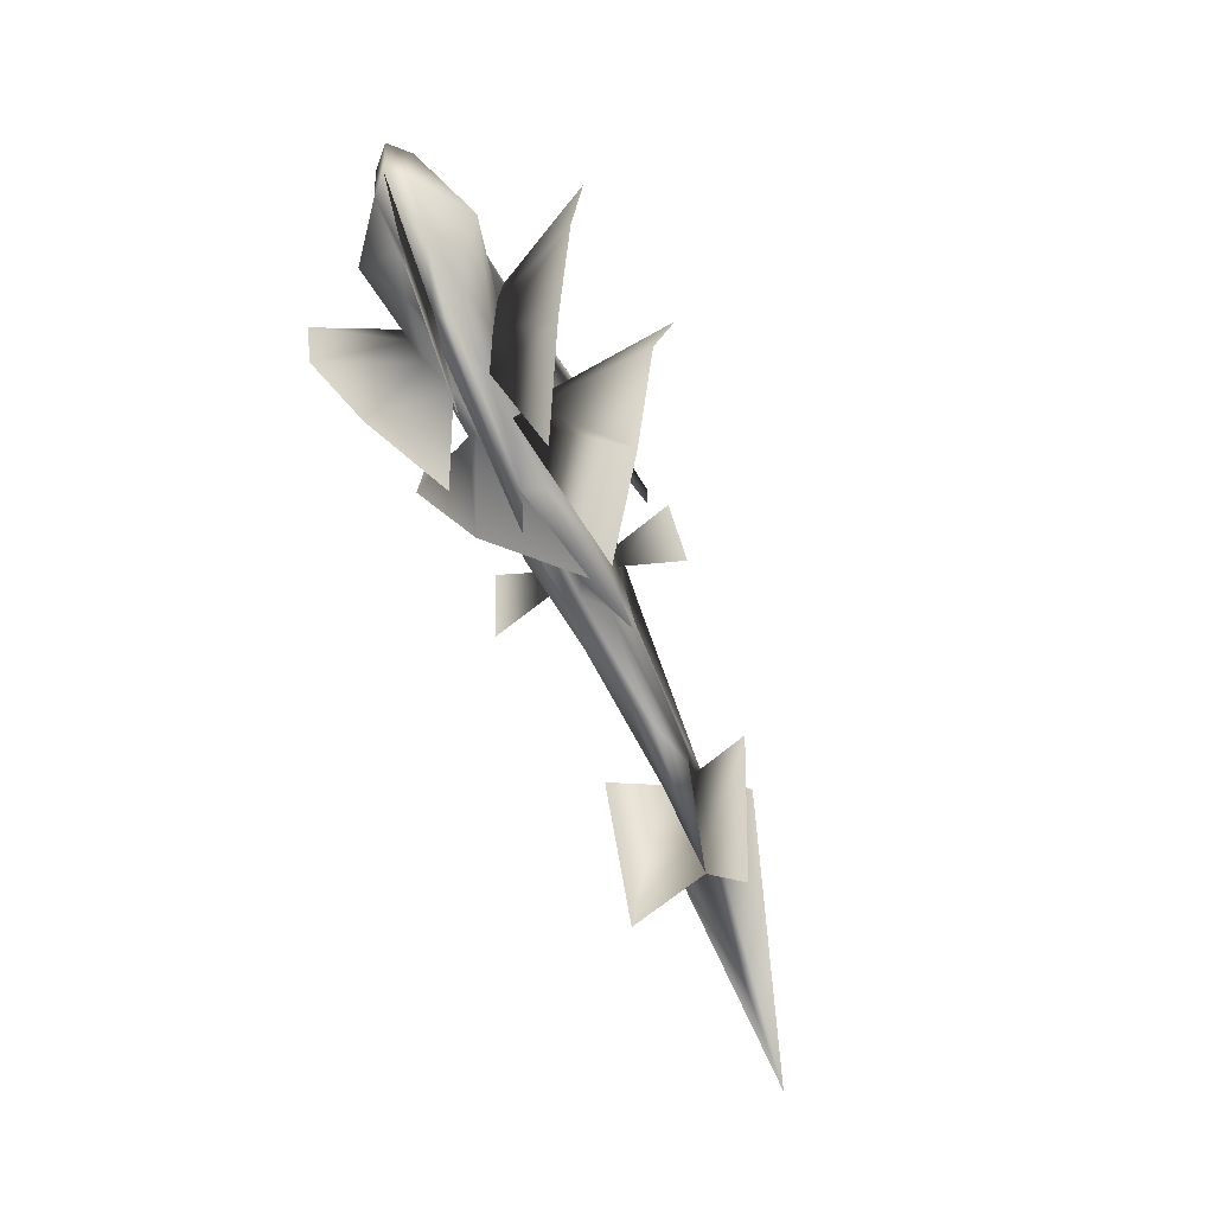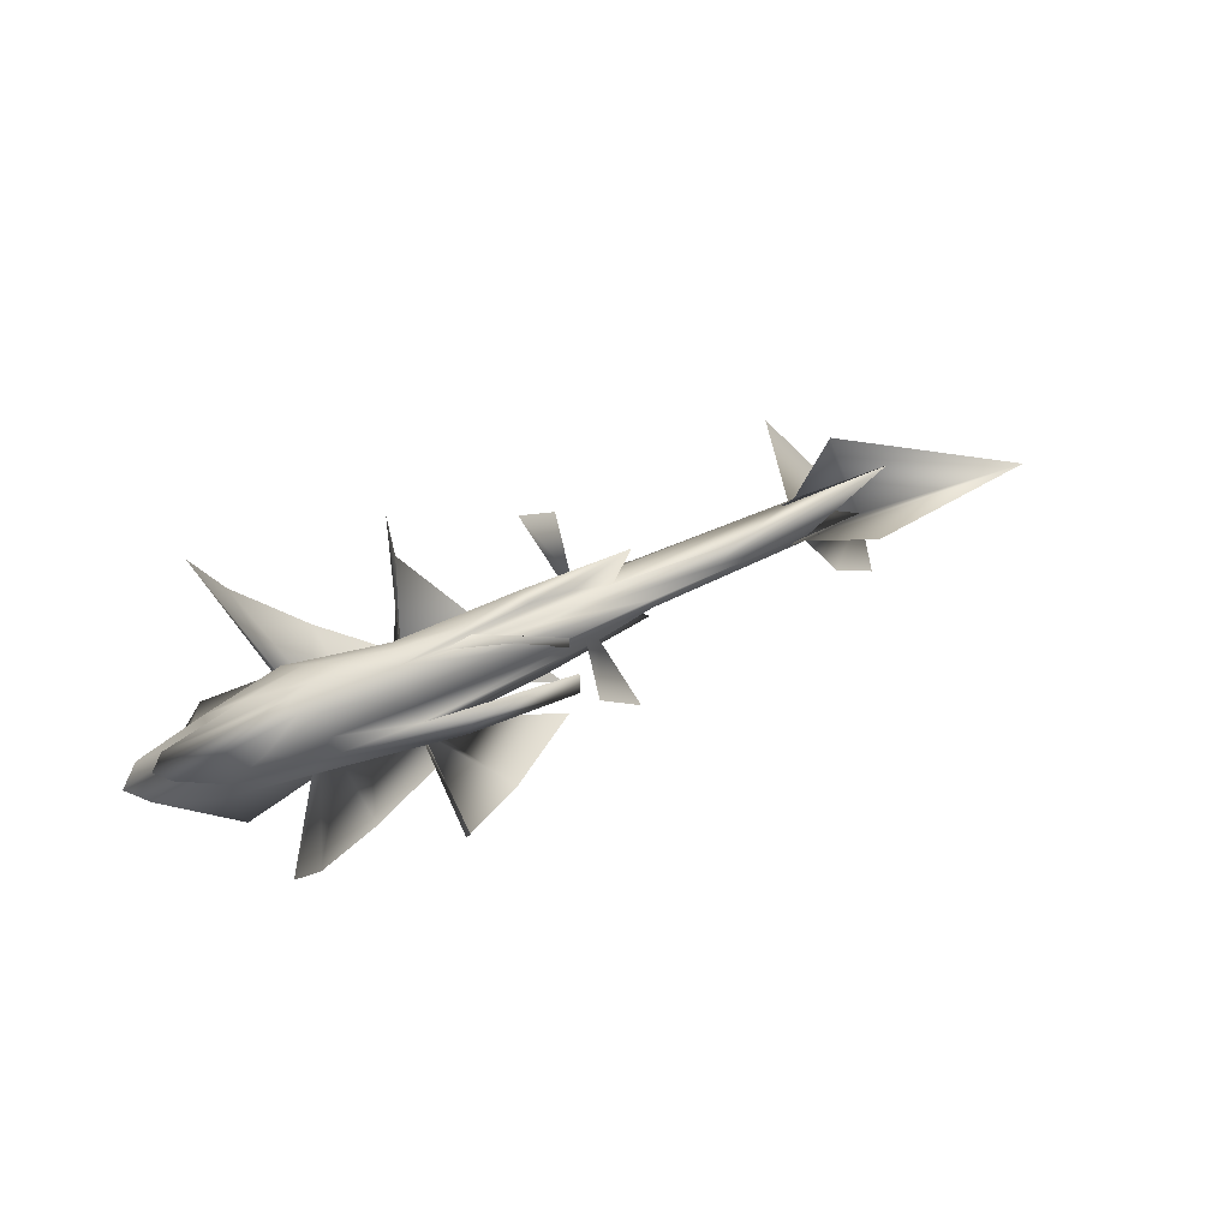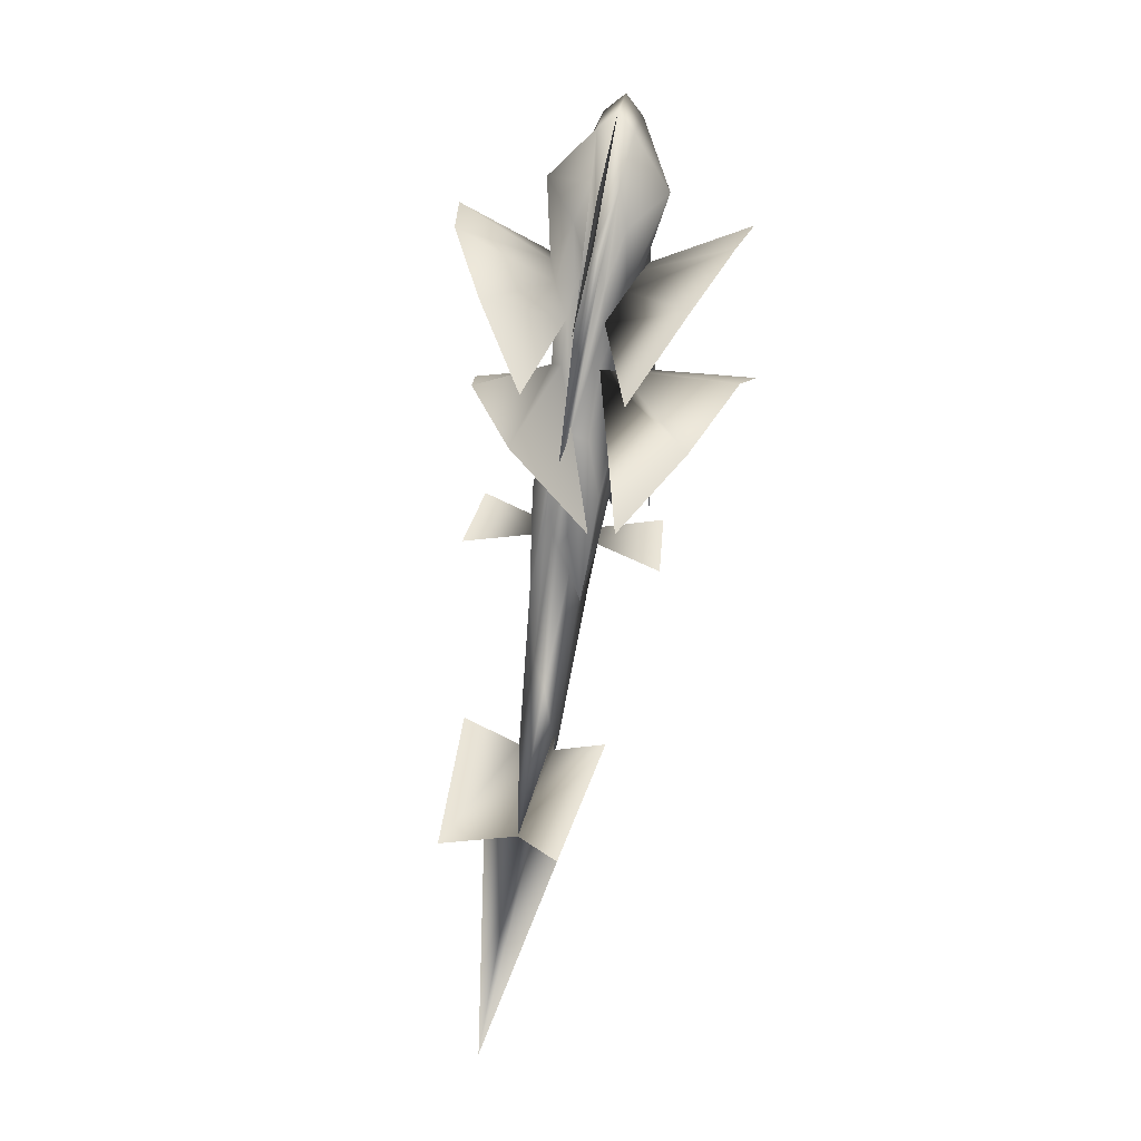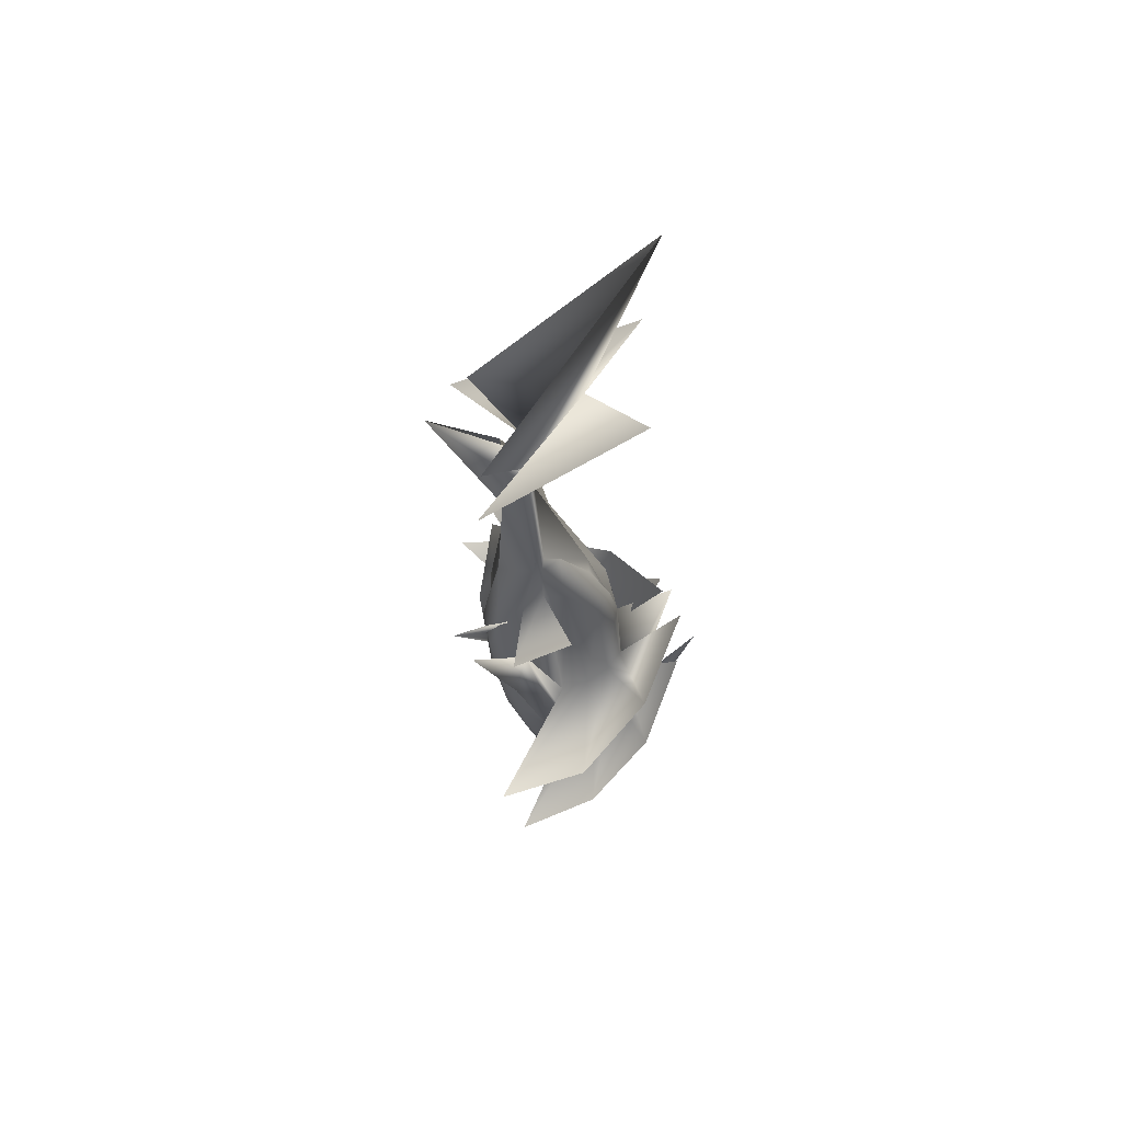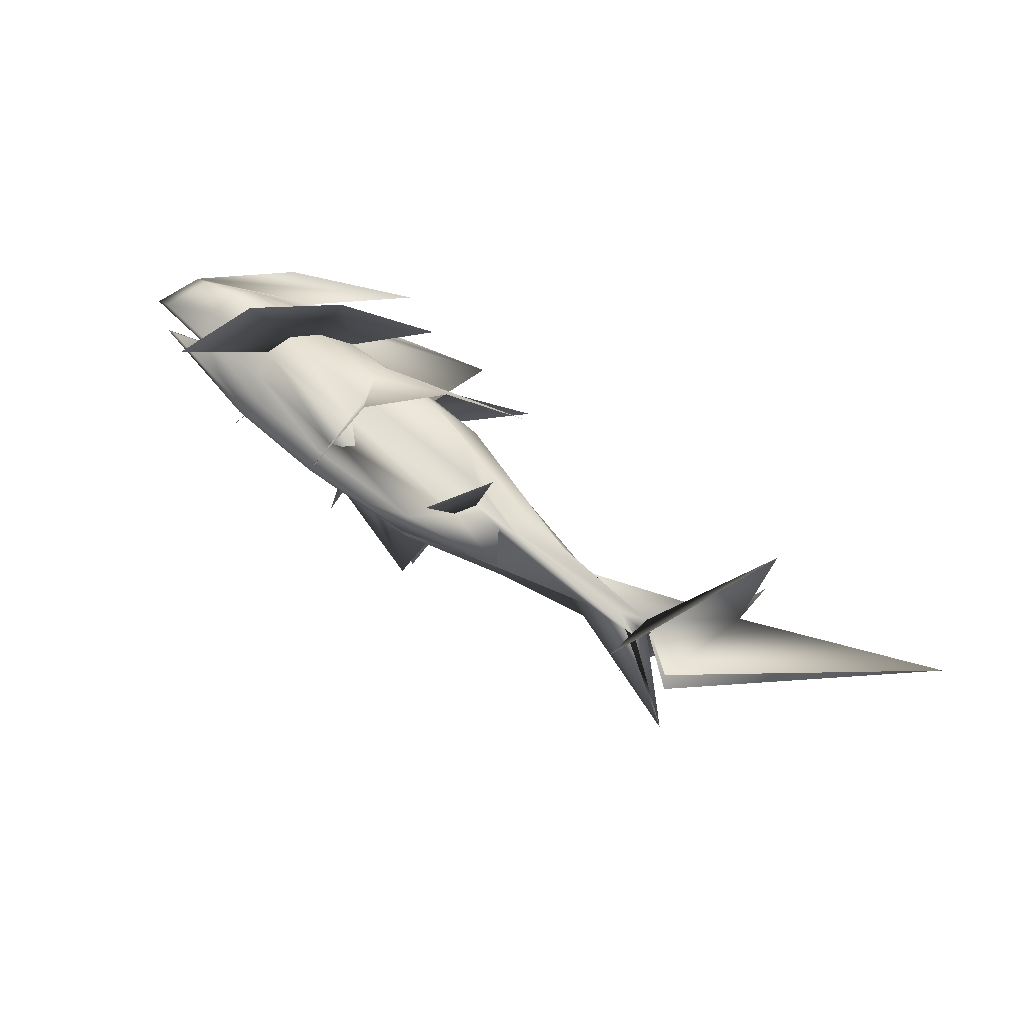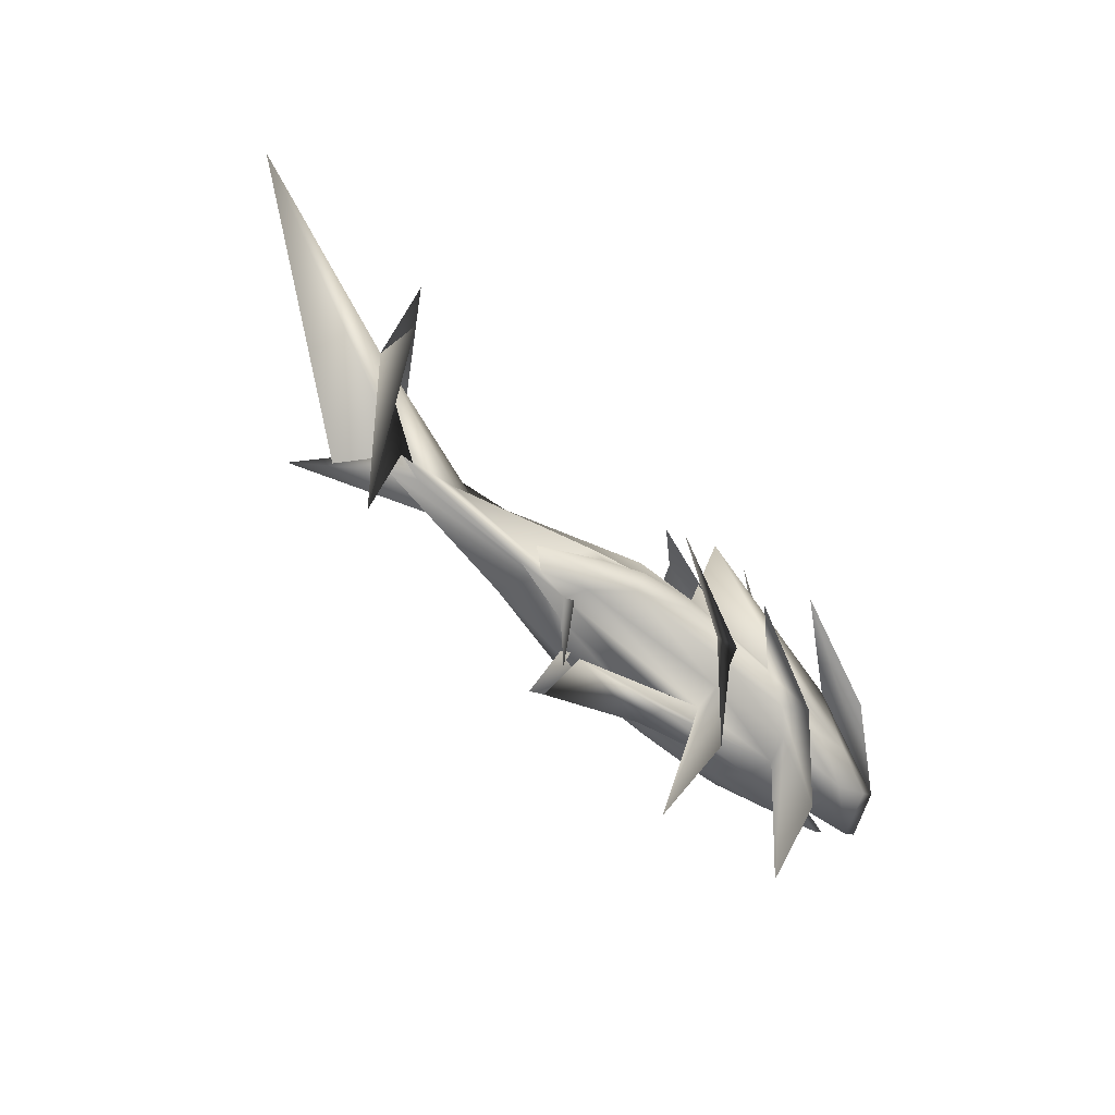
<metadata>
{"format":"obj","ext":"obj","renderer":"f3d","projection":"perspective","resolution":1024,"background":"white","views":[{"elev":-73.5,"azim":113.9,"up":"+Y"},{"elev":68.1,"azim":155.6,"up":"+Y"},{"elev":-78.3,"azim":82.0,"up":"+Y"},{"elev":-29.6,"azim":-84.5,"up":"+Z"},{"elev":70.2,"azim":-142.6,"up":"+Z"},{"elev":-62.9,"azim":-41.5,"up":"+Z"}]}
</metadata>
<code>
o Sphere
v -1.451 -2.24 0.6801
v 1.892 -1.416 0.6033
v 4.002 -0.5323 0.5044
v 4.323 0.241 0.4017
v 3.141 0.37 0.3714
v 3.819 0.5707 0.351
v 1.72 1.008 0.274
v 1.599 -1.19 0.4431
v 2.864 -0.9473 0.3165
v 3.709 -0.5735 0.2027
v 4.006 0.1964 0.07508
v 2.848 0.3288 0.06967
v 3.595 0.5392 0.1201
v 1.599 0.9904 0.1438
v 1.251 -1.204 0.3346
v 2.22 -0.9743 0.1159
v 2.872 -0.669 -0.4971
v 3.095 -0.1635 -0.1644
v 2.867 0.2941 -0.1833
v 2.22 0.6941 -0.1132
v 1.251 0.9758 0.0383
v 0.7279 -1.214 0.2591
v 1.254 -0.9928 -0.02374
v 1.606 -0.633 -0.2418
v 1.729 -0.1896 -0.3618
v 1.606 0.2699 -0.3657
v 1.254 0.6757 -0.2528
v 0.7299 0.9658 -0.03686
v -0.01414 -1.218 0.2269
v -0.01115 -1 -0.08227
v -0.009126 -0.6424 -0.318
v -0.008381 -0.1999 -0.4444
v -0.009141 0.2604 -0.4421
v -0.01115 0.6684 -0.3116
v -0.007703 0.9618 -0.08795
v -1.089 -1.264 0.5511
v -1.162 -1.216 0.2394
v -2.132 -0.9953 -0.05923
v -2.782 -0.492 -0.08887
v -3.01 -0.1612 -0.1792
v -2.782 0.1815 -0.1813
v -2.132 0.6731 -0.2884
v -1.157 0.9643 -0.07869
v -2.135 -1.207 0.2991
v -3.93 -0.5228 -0.01136
v -3.544 -0.1986 0.003646
v -3.966 -0.1413 -0.03958
v -3.544 -0.07506 -0.01332
v -3.93 0.4776 -0.1487
v -2.135 0.9733 -0.000327
v -2.786 -0.9157 0.3591
v -3.547 -0.2214 0.2263
v -6.619 -0.2878 0.05387
v -6.142 -0.1326 0.01255
v -6.619 0.06039 0.006049
v -5.133 0.07772 0.09083
v -2.786 0.7102 0.1357
v -3.016 -0.8989 0.4803
v -5.558 -0.2844 0.3689
v -7.89 -1.265 0.4789
v -6.742 -0.08864 0.3295
v -7.89 1.086 0.1559
v -5.558 0.1088 0.3149
v -3.016 0.727 0.257
v -2.789 -0.8817 0.6065
v -5.138 -0.2527 0.6019
v -6.626 -0.2058 0.6511
v -6.149 -0.04382 0.659
v -6.626 0.1424 0.6033
v -3.55 0.04876 0.4998
v -2.789 0.7442 0.3831
v -2.14 -1.144 0.7562
v -3.94 -0.4068 0.8332
v -3.553 -0.09756 0.7394
v -3.975 -0.03193 0.7568
v -3.553 0.02599 0.7225
v -3.94 0.5936 0.6959
v -2.127 1.036 0.3422
v -1.168 -1.134 0.8166
v -2.143 -0.8438 1.023
v -2.793 -0.353 0.9235
v -3.022 -0.01068 0.9165
v -2.793 0.3205 0.831
v -2.135 0.8246 0.6754
v -1.156 1.046 0.3844
v -0.02862 -1.129 0.8407
v -0.06491 -0.8363 0.9968
v -0.1724 -0.4292 0.8914
v -0.2083 0.03079 0.8108
v -0.1729 0.4736 0.7084
v -0.06997 0.832 0.689
v -0.02617 1.05 0.4847
v 0.711 -1.132 0.8583
v 1.216 -0.8413 1.112
v 1.562 -0.4351 1.246
v 1.674 0.02461 1.268
v 1.542 0.4678 1.167
v 1.216 0.8271 0.8952
v 0.712 1.048 0.5636
v -0.01106 1.096 0.1999
v 1.238 -1.141 0.8056
v 2.21 -0.8584 0.9605
v 2.85 -0.3972 1.482
v 3.082 0.000539 1.03
v 2.855 0.4456 0.9202
v 2.204 0.8101 0.7551
v 1.238 1.039 0.5178
v 1.596 -1.156 0.6908
v 2.859 -0.8845 0.7735
v 3.702 -0.4915 0.7999
v 3.999 0.2851 0.7215
v 2.841 0.4108 0.6669
v 3.59 0.6019 0.5772
v 1.593 1.024 0.4107
v -0.6047 0.08041 -0.8262
v -0.7285 0.5441 -0.8001
v -2.342 0.2093 -0.961
v -2.343 1.098 -0.9844
v -2.444 0.5565 -0.3514
v -2.388 1.419 -0.5339
v -0.8392 0.4015 0.6802
v -0.9136 0.8407 0.4589
v -2.393 -2.403 -0.3328
v -1.09 -1.707 -1.321
v 0.009666 -0.5651 -2.075
v 0.01184 0.8497 -2.478
v -2.506 -2.122 0.07619
v -1.463 -1.186 1.501
v -0.6999 0.1162 2.259
v -0.7048 1.587 2.266
v -0.4323 -2.262 -0.2024
v 1.12 -1.609 -1.037
v 2.157 -0.5479 -1.68
v 2.522 0.7603 -2.035
v -0.4922 -2.021 1.429
v 0.8358 -1.163 2.281
v 1.829 0.03535 2.862
v 2.204 1.392 2.911
v -3.227 -0.6519 -1.238
v -2.541 0.3804 -1.244
v -3.264 -0.1983 2.064
v -2.575 0.7995 1.806
v 0.4974 -2.558 0.7604
v 2.607 -1.675 0.6614
v -7.487 0.2915 -0.606
v -11.22 -2.579 0.6421
v -7.507 0.5323 1.148
v -7.882 -2.14 1.763
v -6.617 0.9355 1.658
v -6.619 0.4546 -0.8445
v -7.89 -2.222 -0.1861
f 5 4 11
f 5 11 12
f 7 6 13
f 7 13 14
f 6 5 12
f 6 12 13
f 14 13 20
f 14 20 21
f 13 12 19
f 13 19 20
f 21 20 27
f 21 27 28
f 20 19 26
f 20 26 27
f 28 27 34
f 28 34 35
f 27 26 33
f 27 33 34
f 25 32 117
f 25 117 115
f 35 34 42
f 35 42 43
f 34 33 41
f 34 41 42
f 33 32 40
f 33 40 41
f 43 42 49
f 43 49 50
f 42 41 48
f 42 48 49
f 41 40 47
f 41 47 48
f 50 49 56
f 50 56 57
f 49 48 55
f 49 55 56
f 57 56 63
f 57 63 64
f 64 63 70
f 64 70 71
f 71 70 77
f 71 77 78
f 70 69 76
f 70 76 77
f 78 77 84
f 78 84 85
f 77 76 83
f 77 83 84
f 76 75 82
f 76 82 83
f 85 84 91
f 85 91 92
f 84 83 90
f 84 90 91
f 83 82 89
f 83 89 90
f 92 91 98
f 92 98 99
f 91 90 97
f 91 97 98
f 89 96 121
f 89 121 119
f 99 98 106
f 99 106 107
f 98 97 105
f 98 105 106
f 107 106 113
f 107 113 114
f 106 105 112
f 106 112 113
f 100 7 14
f 100 14 21
f 100 21 28
f 100 28 35
f 100 35 43
f 100 43 50
f 100 50 57
f 100 57 64
f 100 64 71
f 100 71 78
f 100 78 85
f 100 85 92
f 100 92 99
f 100 99 107
f 100 107 114
f 114 113 6
f 114 6 7
f 113 112 5
f 113 5 6
f 112 111 4
f 112 4 5
f 100 114 7
f 32 33 118
f 32 118 117
f 90 89 119
f 90 119 120
f 97 90 120
f 97 120 122
f 33 26 116
f 33 116 118
f 82 83 142
f 82 142 141
f 40 41 140
f 40 140 139
f 2 1 8
f 2 8 9
f 4 3 10
f 4 10 11
f 3 2 9
f 3 9 10
f 11 10 17
f 11 17 18
f 10 9 16
f 10 16 17
f 9 8 15
f 9 15 16
f 17 16 23
f 17 23 24
f 16 15 22
f 16 22 23
f 24 23 30
f 24 30 31
f 23 22 29
f 23 29 30
f 31 30 38
f 31 38 39
f 30 29 37
f 30 37 38
f 39 38 45
f 39 45 46
f 38 37 44
f 38 44 45
f 47 46 53
f 47 53 54
f 46 45 52
f 46 52 53
f 45 44 51
f 45 51 52
f 53 52 59
f 53 59 60
f 52 51 58
f 52 58 59
f 60 59 66
f 60 66 67
f 59 58 65
f 59 65 66
f 68 67 74
f 68 74 75
f 67 66 73
f 67 73 74
f 66 65 72
f 66 72 73
f 74 73 80
f 74 80 81
f 73 72 79
f 73 79 80
f 81 80 87
f 81 87 88
f 80 79 86
f 80 86 87
f 88 87 94
f 88 94 95
f 87 86 93
f 87 93 94
f 95 94 102
f 95 102 103
f 94 93 101
f 94 101 102
f 104 103 110
f 104 110 111
f 103 102 109
f 103 109 110
f 102 101 108
f 102 108 109
f 1 36 8
f 8 36 15
f 15 36 22
f 22 36 29
f 29 36 37
f 37 36 44
f 44 36 51
f 51 36 58
f 58 36 65
f 65 36 72
f 72 36 79
f 79 36 86
f 86 36 93
f 93 36 101
f 101 36 108
f 36 1 108
f 111 110 3
f 111 3 4
f 110 109 2
f 110 2 3
f 1 2 109
f 1 109 108
f 30 31 125
f 30 125 124
f 87 88 129
f 87 129 128
f 29 30 124
f 29 124 123
f 86 87 128
f 86 128 127
f 23 24 133
f 23 133 132
f 22 23 132
f 22 132 131
f 94 95 137
f 94 137 136
f 93 94 136
f 93 136 135
f 3 2 143
f 3 143 144
f 12 11 18
f 12 18 19
f 18 17 24
f 18 24 25
f 19 18 25
f 19 25 26
f 25 24 31
f 25 31 32
f 32 31 39
f 32 39 40
f 40 39 46
f 40 46 47
f 48 47 54
f 48 54 55
f 54 53 60
f 54 60 61
f 56 55 62
f 56 62 63
f 55 54 61
f 55 61 62
f 61 60 67
f 61 67 68
f 63 62 69
f 63 69 70
f 62 61 68
f 62 68 69
f 69 68 75
f 69 75 76
f 75 74 81
f 75 81 82
f 82 81 88
f 82 88 89
f 89 88 95
f 89 95 96
f 96 95 103
f 96 103 104
f 97 96 104
f 97 104 105
f 105 104 111
f 105 111 112
f 116 115 117
f 116 117 118
f 120 119 121
f 120 121 122
f 26 25 115
f 26 115 116
f 96 97 122
f 96 122 121
f 88 89 130
f 88 130 129
f 31 32 126
f 31 126 125
f 95 96 138
f 95 138 137
f 24 25 134
f 24 134 133
f 60 67 147
f 60 147 146
f 53 60 146
f 53 146 145
f 67 60 148
f 67 148 149
f 60 53 150
f 60 150 151

</code>
